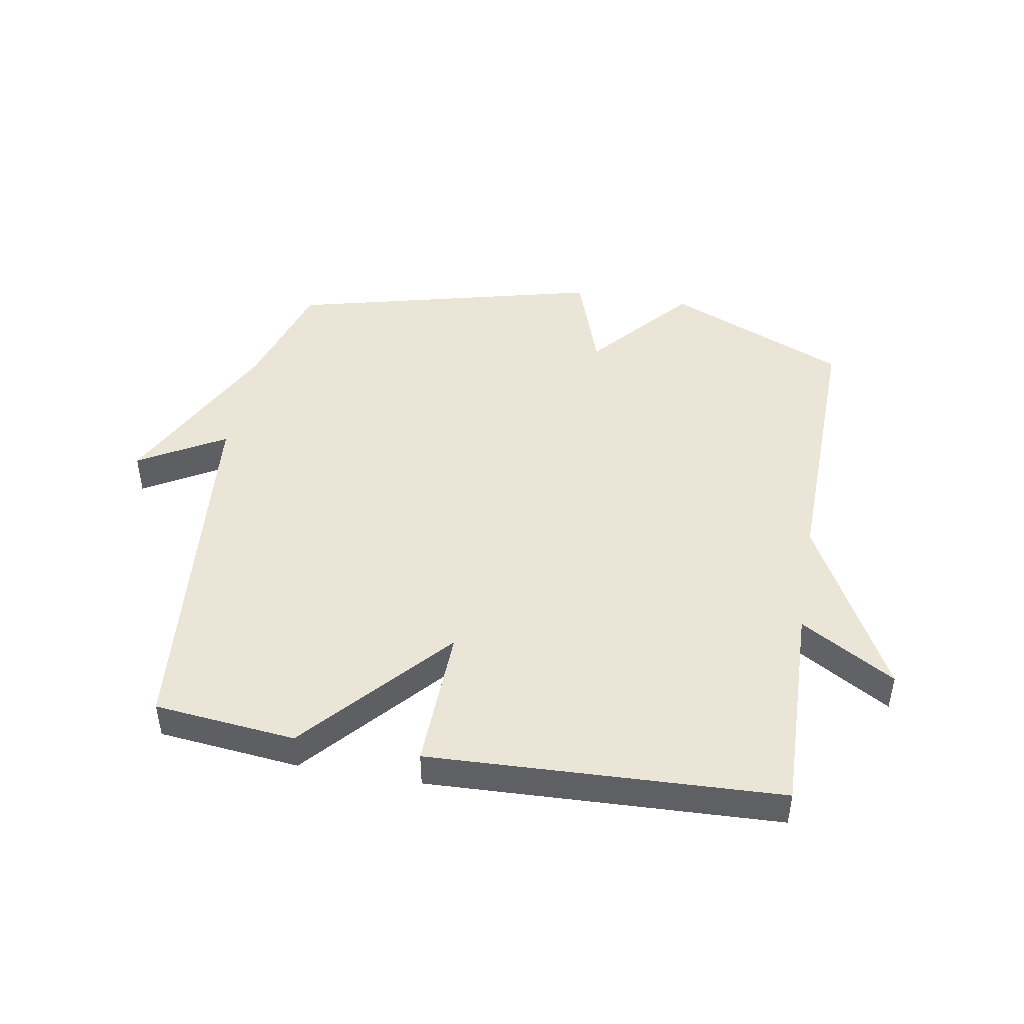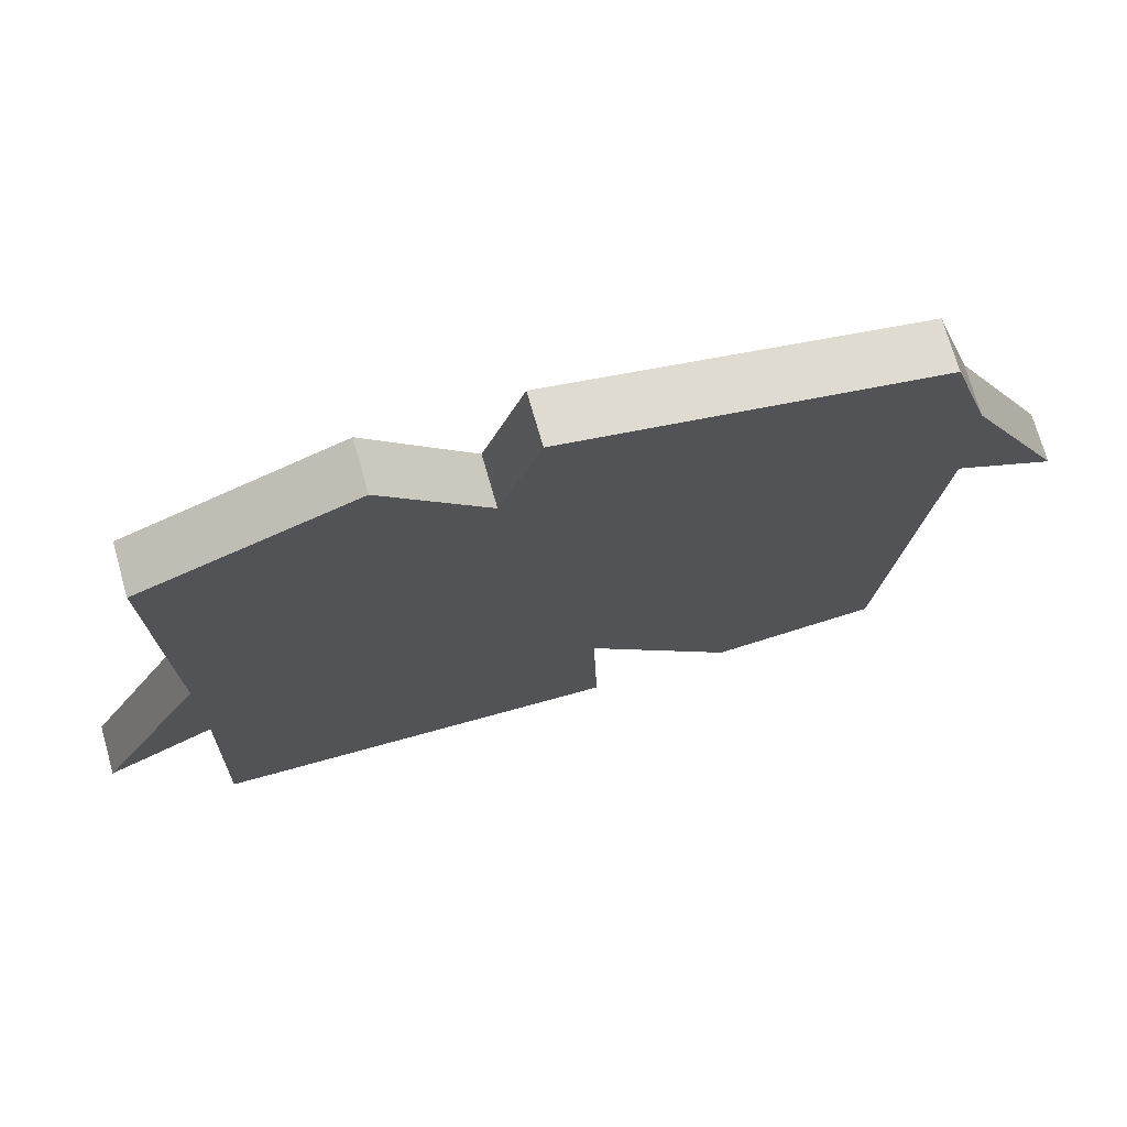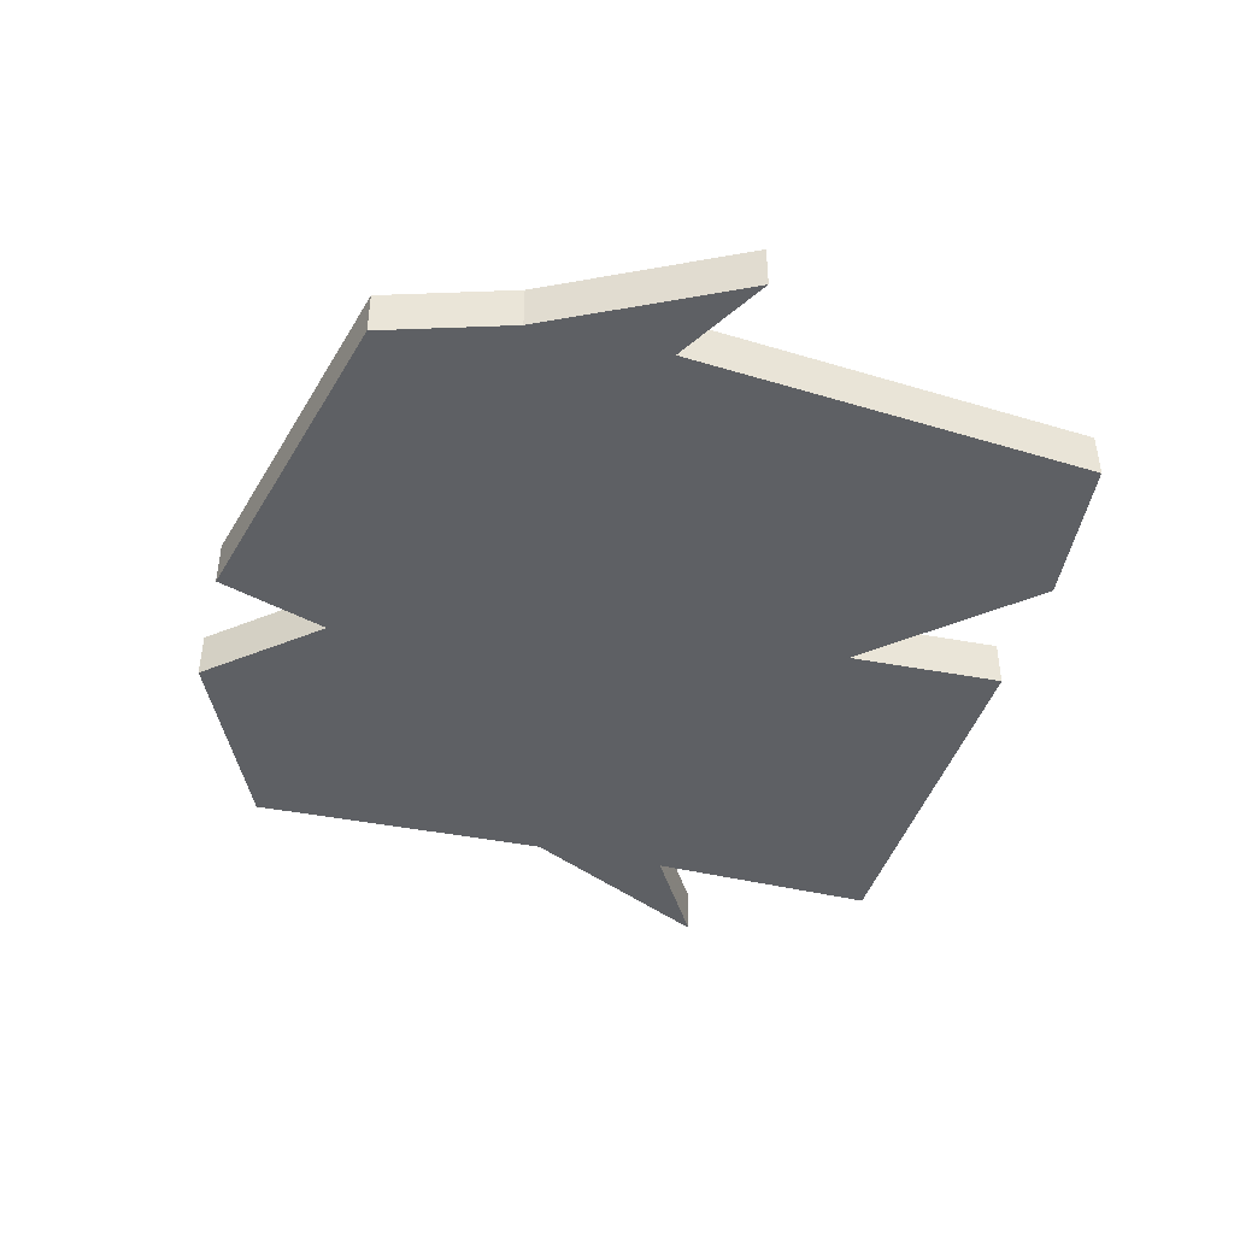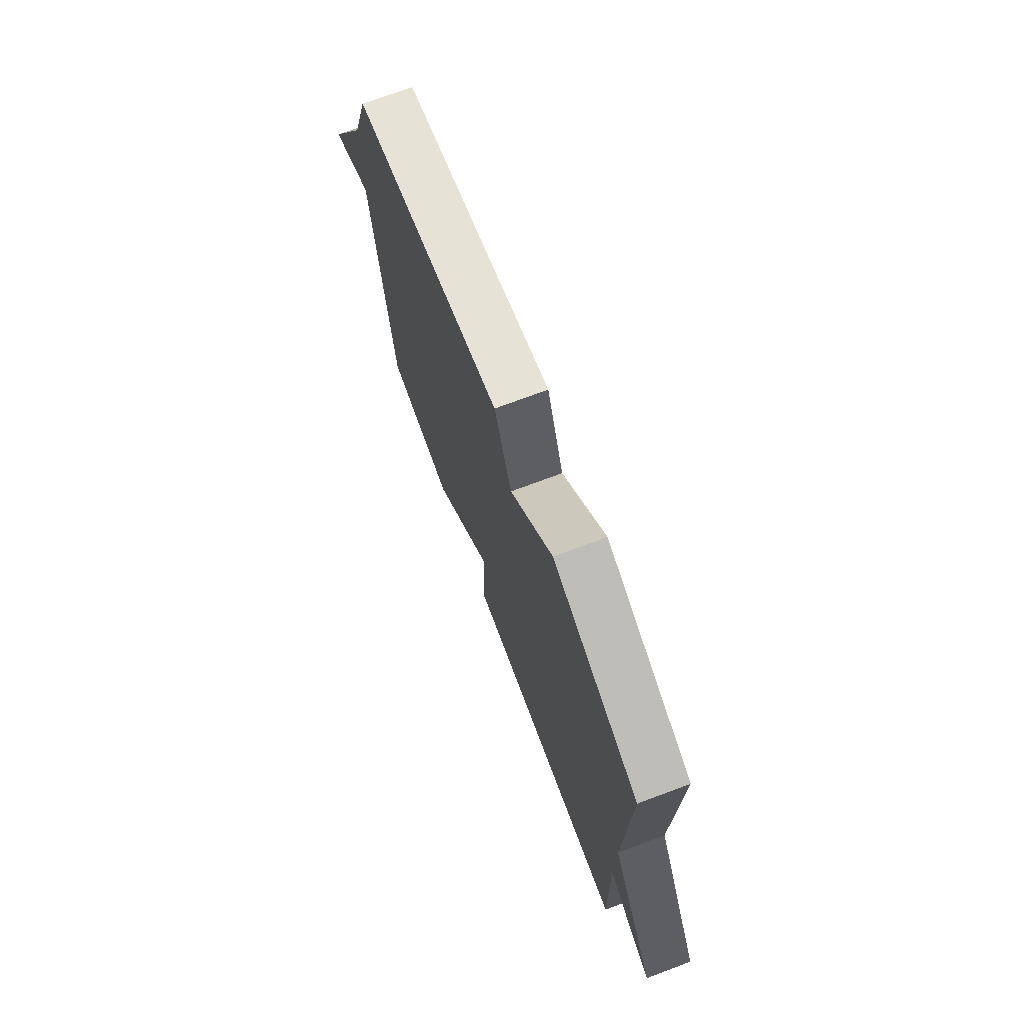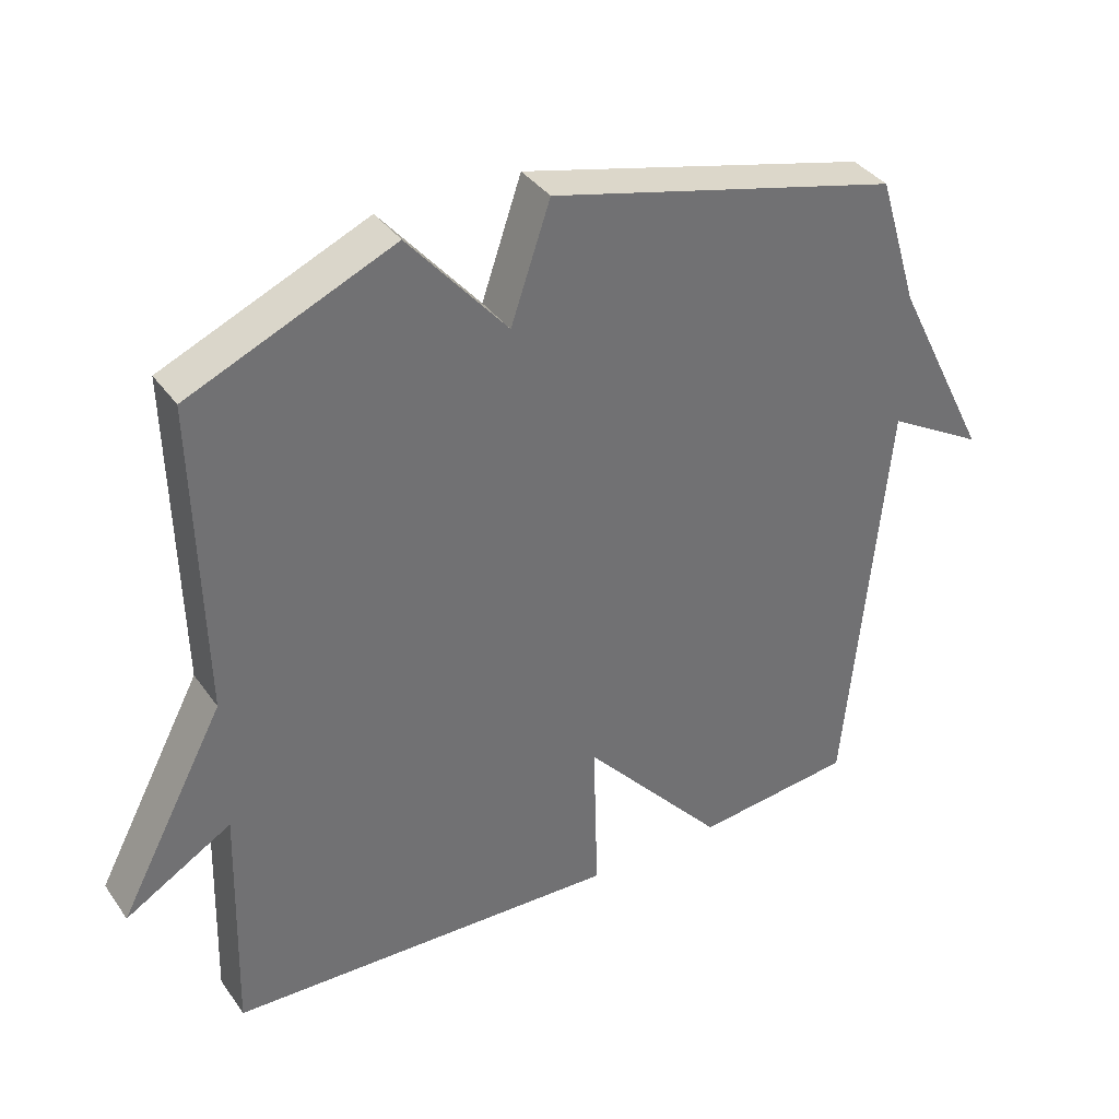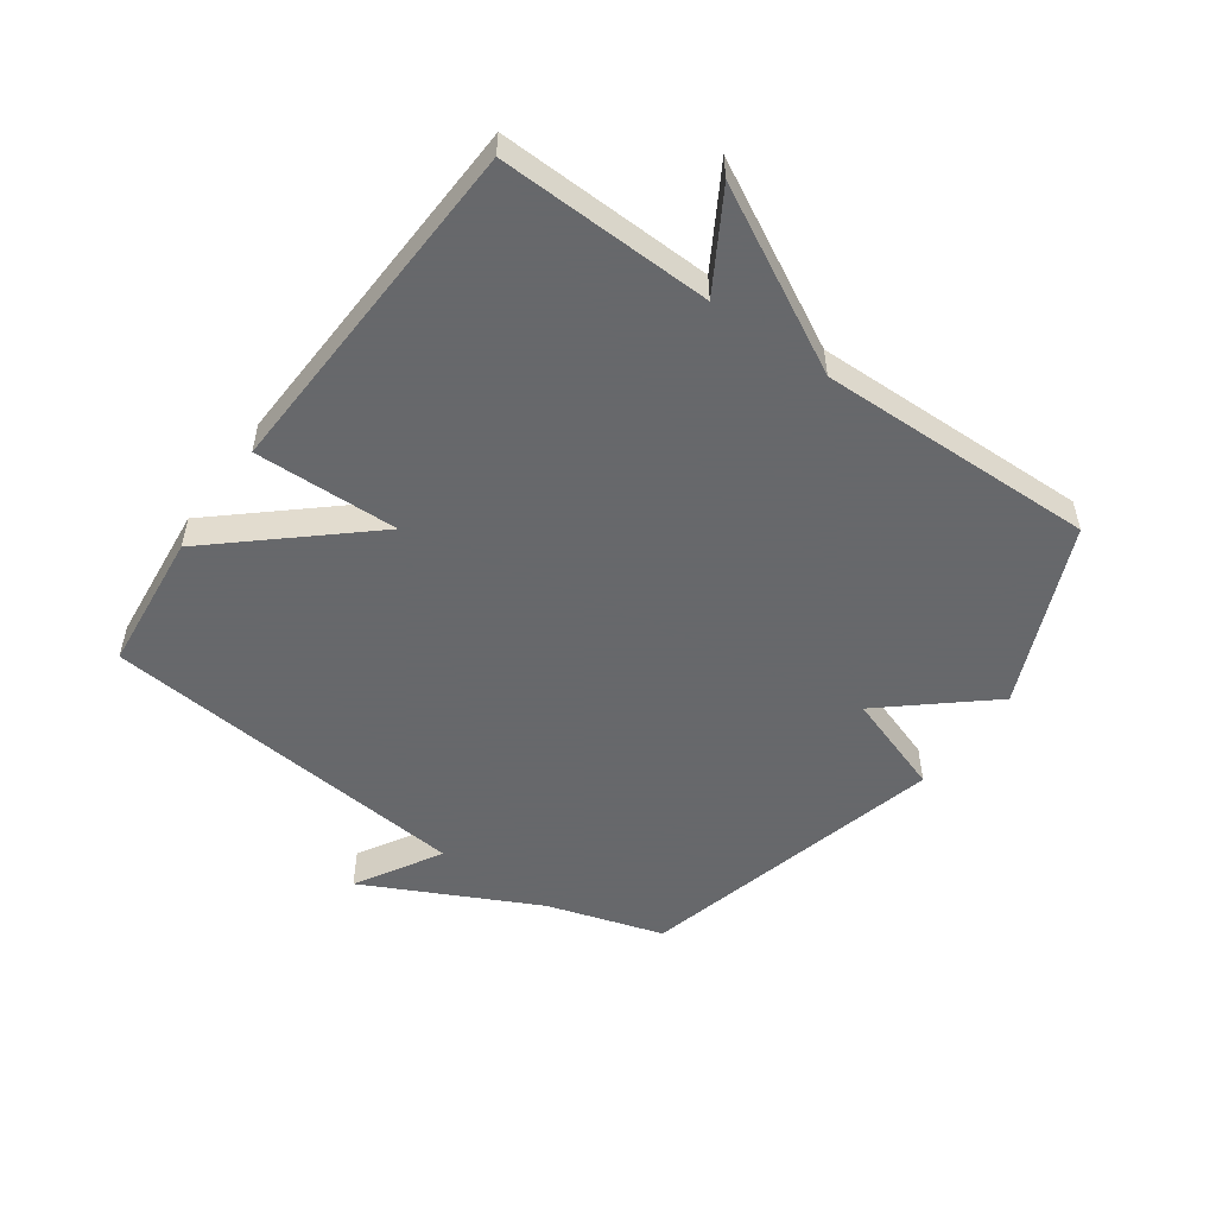
<metadata>
{"format":"obj","ext":"obj","renderer":"f3d","projection":"perspective","resolution":1024,"background":"white","views":[{"elev":45.7,"azim":-170.1,"up":"+Y"},{"elev":72.9,"azim":-16.0,"up":"+Z"},{"elev":-43.0,"azim":75.6,"up":"+Y"},{"elev":73.1,"azim":-110.5,"up":"+Z"},{"elev":37.1,"azim":-31.0,"up":"+Z"},{"elev":-52.3,"azim":-125.6,"up":"+Y"}]}
</metadata>
<code>
v 0.5 0.07 0.5
v 0.558 0.07 0.31
v 0.698 0.07 0.029
v 0.558 0.07 0.11
v 0.5 0.07 -0.5
v 0.27 0.07 -0.524
v 0.063 0.07 -0.289
v 0.07 0.07 -0.524
v -0.5 0.07 -0.5
v -0.49 0.07 -0.153
v -0.644 0.07 -0.244
v -0.49 0.07 0.047
v -0.5 0.07 0.5
v -0.206 0.07 0.627
v -0.063 0.07 0.46
v -0.006 0.07 0.627
v 0.5 0 0.5
v 0.558 0 0.31
v 0.698 0 0.029
v 0.558 0 0.11
v 0.5 0 -0.5
v 0.27 0 -0.524
v 0.063 0 -0.289
v 0.07 0 -0.524
v -0.5 0 -0.5
v -0.49 0 -0.153
v -0.644 0 -0.244
v -0.49 0 0.047
v -0.5 0 0.5
v -0.206 0 0.627
v -0.063 0 0.46
v -0.006 0 0.627
f 15 16 1 2
f 12 13 14 15
f 10 11 12 15
f 9 10 15
f 8 9 15
f 7 8 15
f 7 15 2
f 6 7 2
f 5 6 2
f 4 5 2
f 2 3 4
f 18 17 32 31
f 31 30 29 28
f 31 28 27 26
f 31 26 25
f 31 25 24
f 31 24 23
f 18 31 23
f 18 23 22
f 18 22 21
f 18 21 20
f 20 19 18
f 1 17 18 2
f 2 18 19 3
f 3 19 20 4
f 4 20 21 5
f 5 21 22 6
f 6 22 23 7
f 7 23 24 8
f 8 24 25 9
f 9 25 26 10
f 10 26 27 11
f 11 27 28 12
f 12 28 29 13
f 13 29 30 14
f 14 30 31 15
f 15 31 32 16
f 16 32 17 1

</code>
